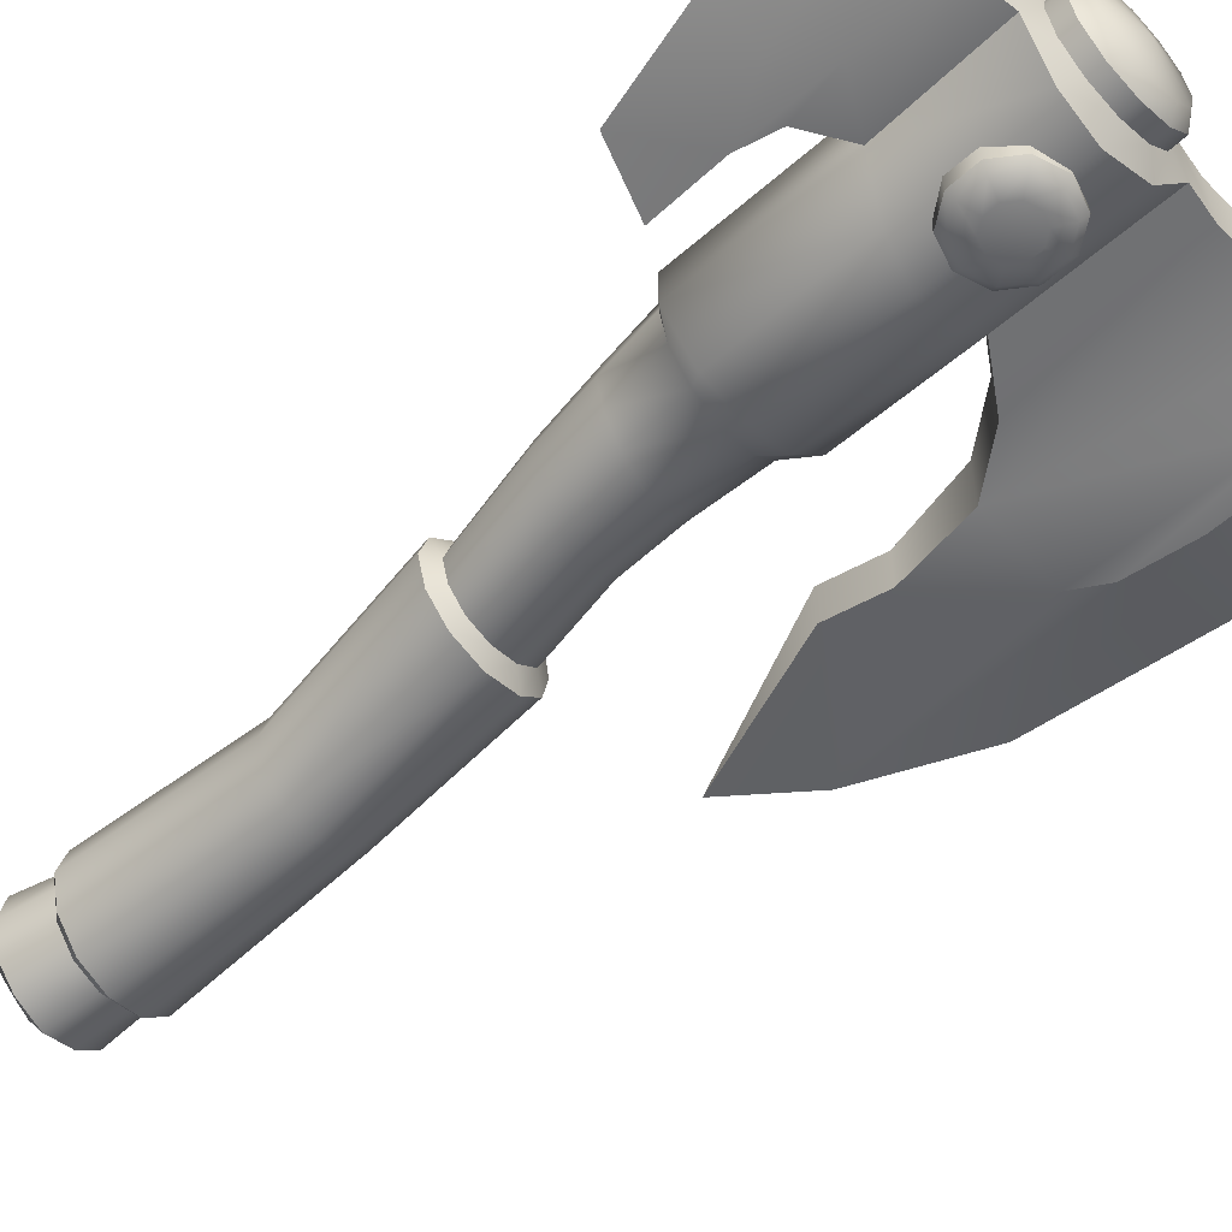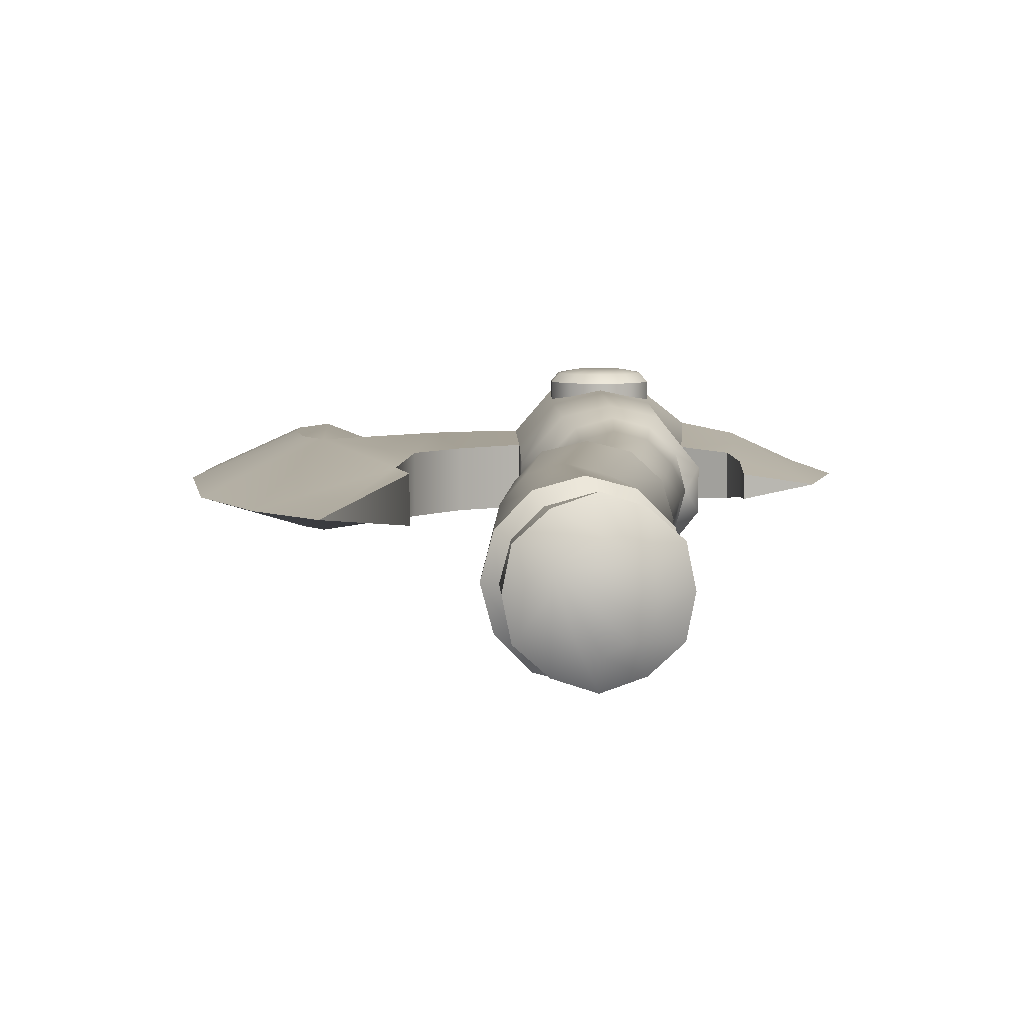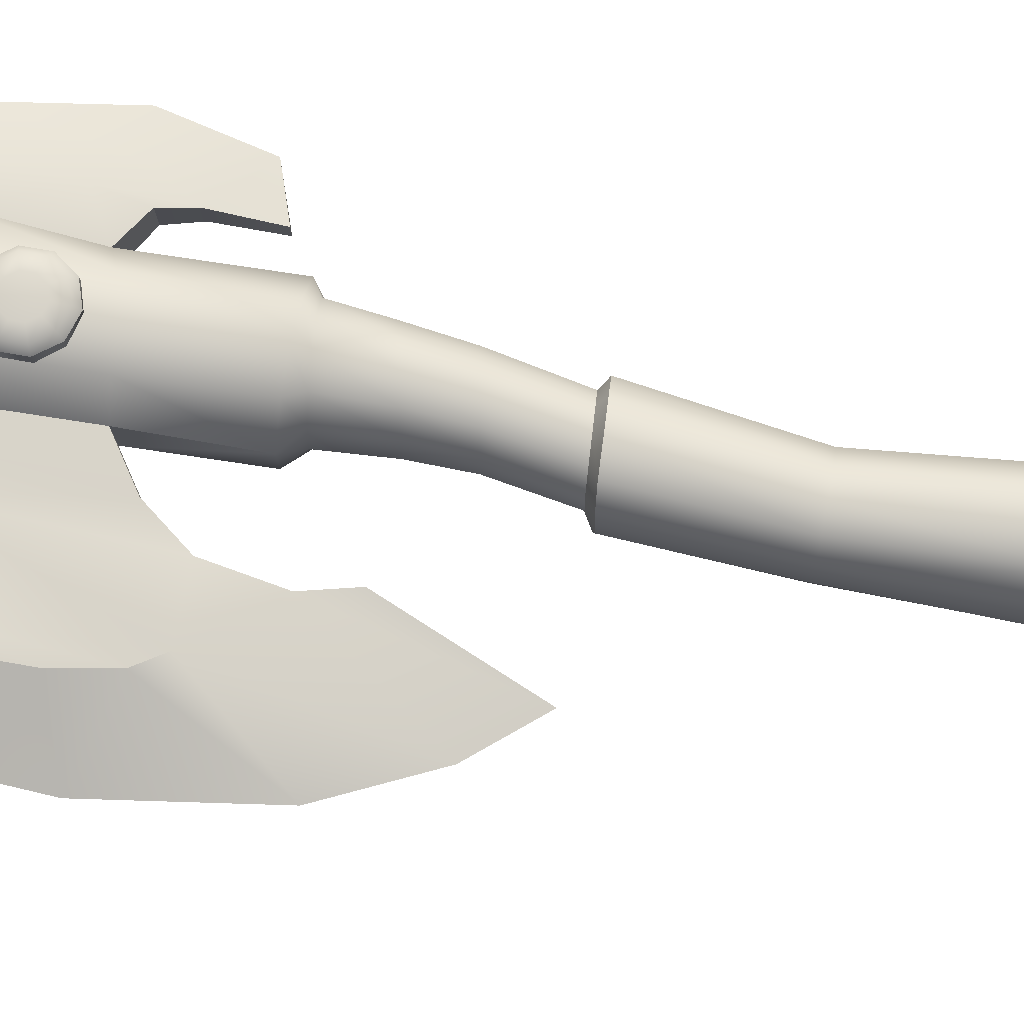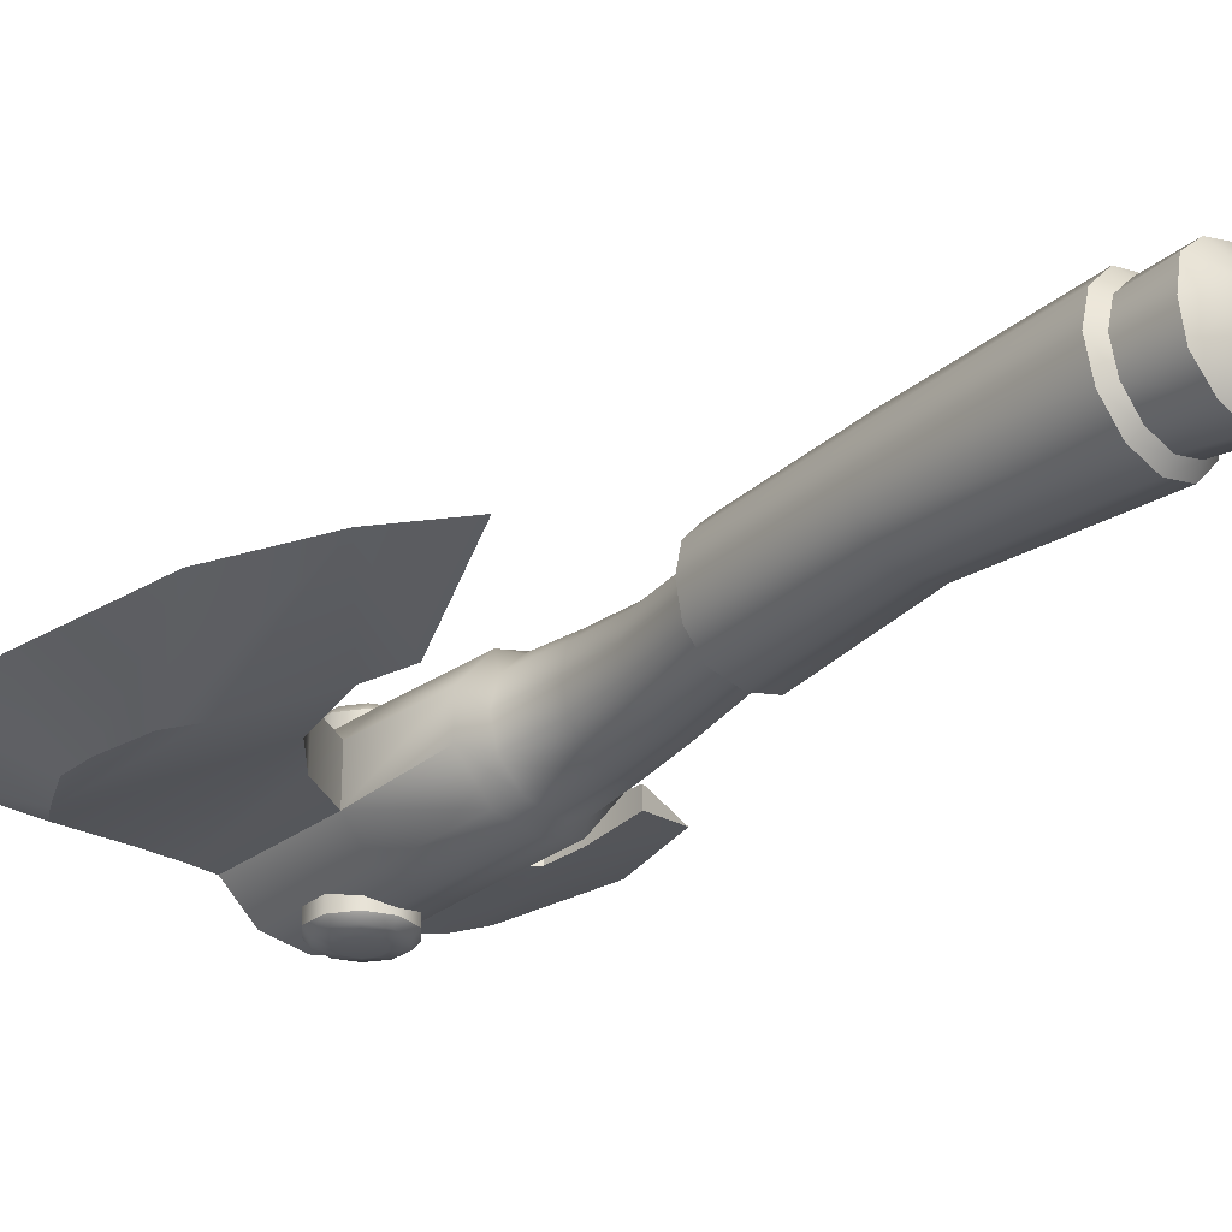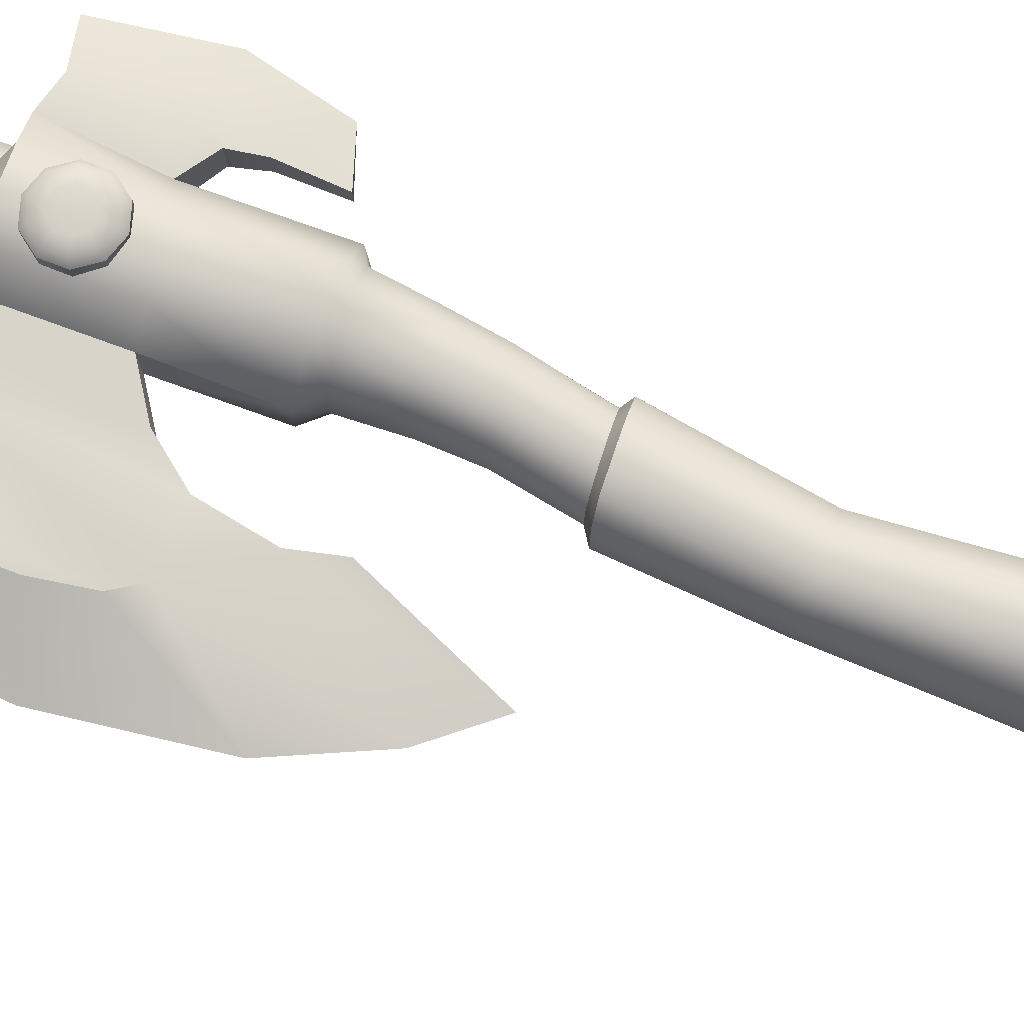
<metadata>
{"format":"obj","ext":"obj","renderer":"f3d","projection":"perspective","resolution":1024,"background":"white","views":[{"elev":-55.5,"azim":134.2,"up":"+Z"},{"elev":5.8,"azim":0.3,"up":"+Z"},{"elev":75.4,"azim":-79.7,"up":"+Z"},{"elev":-26.7,"azim":-38.6,"up":"+Z"},{"elev":75.1,"azim":-68.4,"up":"+Z"}]}
</metadata>
<code>
o vikingAxe_Cube.4967
v -0.01042 -0.2155 0.01458
v 0.01464 -0.2123 0.02917
v -0.01042 -0.2155 -0.01458
v 0.01464 -0.2123 -0.02917
v 0.03969 -0.2091 -0.01458
v 0.03969 -0.2091 0.01458
v 0.01699 0.1454 0.03425
v -0.01784 0.1432 0.01715
v -0.01784 0.1432 -0.01715
v 0.01699 0.1454 -0.03425
v 0.04964 0.1475 -0.01699
v 0.04964 0.1475 0.01699
v -0.02975 -0.1642 0.02188
v -0.02975 -0.1642 -0.02188
v 0.0454 -0.1545 0.02187
v 0.007826 -0.1593 0.04374
v 0.0454 -0.1545 -0.02187
v 0.007826 -0.1593 -0.04374
v 0.001719 -0.214 0.02256
v -0.0112 -0.2156 -0
v 0.001718 -0.214 -0.02256
v 0.02755 -0.2107 -0.02256
v 0.04047 -0.209 -0
v 0.02755 -0.2107 0.02256
v 0.05496 -0.1933 0.02449
v 0.01289 -0.1987 0.04897
v -0.02918 -0.2041 0.02449
v -0.02918 -0.2041 -0.02449
v 0.01289 -0.1987 -0.04897
v 0.05496 -0.1933 -0.02449
v 0.0364 -0.1957 -0.04106
v -0.03414 -0.2047 -0
v 0.05992 -0.1927 -0
v -0.01063 -0.2017 -0.04106
v -0.01063 -0.2017 0.04106
v -0.0139 -0.1621 -0.03793
v -0.0139 -0.1621 0.03793
v 0.02954 -0.1565 -0.03793
v 0.05126 -0.1537 -0
v 0.02954 -0.1565 0.03793
v 0.0364 -0.1957 0.04106
v -0.03563 -0.165 -0
v 0.03612 0.1466 0.02954
v 0.05486 0.1479 0
v 0.03612 0.1466 -0.02954
v -0.002774 0.1442 -0.02973
v -0.02247 0.1424 0
v -0.002774 0.1442 0.02973
v 0.02846 0.5849 0
v 0.0285 0.5792 0.03686
v 0.02857 0.5708 0.04558
v -0.0109 0.5704 0.02279
v -0.003418 0.5789 0.01843
v -0.0109 0.5704 -0.02279
v -0.003418 0.5789 -0.01843
v 0.02857 0.5708 -0.04558
v 0.0285 0.5792 -0.03686
v 0.06805 0.5711 -0.02279
v 0.06042 0.5795 -0.01843
v 0.06805 0.5711 0.02279
v 0.06042 0.5795 0.01843
v 0.05136 0.571 0.03948
v 0.04693 0.5794 0.03192
v 0.07415 0.5711 0
v 0.06536 0.5795 0
v 0.05136 0.571 -0.03948
v 0.04693 0.5794 -0.03192
v 0.005784 0.5706 -0.03948
v 0.01007 0.5791 -0.03192
v -0.01701 0.5704 0
v -0.008356 0.5789 0
v 0.005784 0.5706 0.03948
v 0.01007 0.5791 0.03192
v -0.1902 0.1906 -1e-06
v -0.2008 0.5874 -1e-06
v -0.09751 0.3684 -0.02129
v -0.02729 0.4355 -0.02154
v -0.09751 0.3684 0.02129
v -0.02729 0.4355 0.02154
v -0.09049 0.5508 -0.02141
v -0.03037 0.5549 -0.02232
v -0.09049 0.5508 0.02141
v -0.03037 0.5549 0.02232
v -0.2313 0.2776 -1e-06
v -0.2478 0.508 -1e-06
v -0.2524 0.4185 -1e-06
v -0.1586 0.3679 0.03048
v -0.1586 0.3679 -0.03048
v -0.1654 0.5142 -0.03059
v -0.1654 0.5142 0.03059
v -0.1739 0.3919 0.0307
v -0.1829 0.474 0.0307
v -0.1826 0.4414 0.0307
v -0.1739 0.3919 -0.0307
v -0.1826 0.4414 -0.0307
v -0.1829 0.474 -0.0307
v -0.1408 0.5596 -0.01674
v -0.1408 0.5596 0.01673
v -0.1074 0.3057 0.01673
v -0.1074 0.3057 -0.01674
v -0.09677 0.2632 0.01673
v -0.1459 0.1377 -1e-06
v -0.09677 0.2632 -0.01674
v 0.09196 0.556 0.02842
v 0.08649 0.4592 0.01822
v 0.09196 0.556 -0.02841
v 0.08649 0.4592 -0.01822
v 0.1272 0.5497 0.02168
v 0.1272 0.5497 -0.02168
v 0.1227 0.3544 -0.008284
v 0.1227 0.3544 0.008284
v 0.1241 0.4099 0.0121
v 0.1493 0.454 0.0121
v 0.125 0.4818 0.01923
v 0.1175 0.4395 0.01574
v 0.1241 0.4099 -0.0121
v 0.125 0.4818 -0.01923
v 0.1493 0.454 -0.0121
v 0.1175 0.4395 -0.01574
v 0.1737 0.5638 0
v 0.1704 0.3711 -0
v 0.1903 0.4563 0
v -0.06757 0.4079 -0.02129
v -0.06757 0.4079 0.02129
v -0.05544 0.5511 -0.0225
v -0.05544 0.5511 0.02249
v 0.0058 0.5585 0.03959
v 0.02866 0.5587 0.04572
v 0.05152 0.5589 0.03959
v -0.01706 0.5583 0
v -0.01093 0.5584 0.02286
v 0.0058 0.5585 -0.03959
v -0.01093 0.5584 -0.02286
v 0.05152 0.5589 -0.03959
v 0.02866 0.5587 -0.04572
v 0.07438 0.5591 0
v 0.06825 0.559 -0.02286
v 0.06825 0.559 0.02286
v -0.005402 0.5492 0.05168
v 0.0287 0.5464 0.05967
v 0.0628 0.5497 0.05168
v -0.005402 0.5492 -0.05168
v 0.0628 0.5497 -0.05168
v 0.0287 0.5464 -0.05967
v 0.02926 0.5107 -0.07115
v 0.02911 0.5297 -0.06257
v 0.02915 0.5241 -0.06864
v 0.02926 0.5107 0.07115
v 0.02911 0.5297 0.06256
v 0.02915 0.5241 0.06864
v 0.03904 0.5076 -0.07115
v 0.05007 0.523 -0.06257
v 0.04684 0.5185 -0.06864
v 0.03904 0.5076 0.07115
v 0.05007 0.523 0.06256
v 0.04684 0.5185 0.06864
v 0.04514 0.4994 -0.07115
v 0.06314 0.5054 -0.06257
v 0.05787 0.5036 -0.06864
v 0.04514 0.4994 0.07115
v 0.06314 0.5054 0.06256
v 0.05787 0.5036 0.06864
v 0.04522 0.4891 -0.07115
v 0.06332 0.4834 -0.06257
v 0.05802 0.4851 -0.06864
v 0.04522 0.4891 0.07115
v 0.06332 0.4834 0.06256
v 0.05802 0.4851 0.06864
v 0.03927 0.4808 -0.07115
v 0.05055 0.4655 -0.06257
v 0.04725 0.47 -0.06864
v 0.03927 0.4808 0.07115
v 0.05055 0.4655 0.06256
v 0.04725 0.47 0.06864
v 0.02954 0.4775 -0.07115
v 0.0297 0.4585 -0.06257
v 0.02966 0.4641 -0.06864
v 0.02954 0.4775 0.07115
v 0.0297 0.4585 0.06256
v 0.02966 0.4641 0.06864
v 0.01977 0.4806 -0.07115
v 0.008739 0.4652 -0.06257
v 0.01197 0.4697 -0.06864
v 0.01977 0.4806 0.07115
v 0.008739 0.4652 0.06256
v 0.01197 0.4697 0.06864
v 0.01367 0.4888 -0.07115
v -0.00433 0.4828 -0.06257
v 0.000942 0.4846 -0.06864
v 0.01367 0.4888 0.07115
v -0.00433 0.4828 0.06256
v 0.000942 0.4846 0.06864
v 0.01358 0.4991 -0.07115
v -0.004514 0.5048 -0.06257
v 0.000787 0.5031 -0.06864
v 0.01358 0.4991 0.07115
v -0.004514 0.5048 0.06256
v 0.000787 0.5031 0.06864
v 0.01954 0.5074 -0.07115
v 0.008258 0.5227 -0.06257
v 0.01156 0.5182 -0.06864
v 0.01954 0.5074 0.07115
v 0.008258 0.5227 0.06256
v 0.01156 0.5182 0.06864
v 0.03298 0.3331 0.05547
v 0.03412 0.3203 0.04825
v -0.007503 0.3166 0.02413
v -0.02537 0.3331 0.01716
v -0.007503 0.3166 -0.02413
v -0.02537 0.3331 -0.01716
v 0.03412 0.3203 -0.04825
v 0.03298 0.3331 -0.05547
v 0.07574 0.3241 -0.02413
v 0.09128 0.3331 -0.01461
v 0.07574 0.3241 0.02413
v 0.09128 0.3331 0.01461
v 0.05815 0.3225 0.04179
v 0.06454 0.3331 0.04803
v 0.08218 0.3247 0
v 0.05815 0.3225 -0.04179
v 0.06454 0.3331 -0.04803
v 0.01009 0.3182 -0.04179
v 0.001404 0.3331 -0.04806
v -0.01394 0.316 0
v 0.01009 0.3182 0.04179
v 0.001405 0.3331 0.04806
v 0.02971 0.436 0.05757
v 0.06252 0.4464 0.04985
v -0.003198 0.4357 0.04987
v -0.003199 0.4357 -0.04987
v 0.02971 0.436 -0.05757
v 0.06252 0.4464 -0.04985
v 0.006861 -0.1519 0.05247
v 0.01388 0.1382 0.04716
v -0.03822 -0.1577 -0.02624
v -0.02921 0.1354 -0.02366
v -0.02921 0.1354 0.02366
v -0.03822 -0.1577 0.02624
v 0.05839 0.1405 0.02334
v 0.05193 -0.1461 0.02623
v 0.05839 0.1405 -0.02334
v 0.05193 -0.1461 -0.02623
v 0.01388 0.1382 -0.04716
v 0.006861 -0.1519 -0.05247
v -0.01919 -0.1553 -0.0455
v -0.01919 -0.1553 0.0455
v 0.03291 -0.1485 -0.0455
v 0.05897 -0.1452 -0
v 0.03291 -0.1485 0.0455
v -0.04526 -0.1586 -0
v 0.03992 0.1396 0.04065
v 0.06544 0.1411 0
v 0.03992 0.1396 -0.04065
v -0.01303 0.137 -0.04099
v -0.03527 0.1336 0
v -0.01303 0.137 0.04099
v -0.001189 -0.000221 0.04563
v -0.03693 -0.000374 -0.02281
v -0.03693 -0.000374 0.02281
v 0.03825 -0.000899 0.02281
v 0.03825 -0.000899 -0.02281
v -0.001189 -0.000221 -0.04563
v 0.02157 -0.000603 0.03954
v 0.04439 -0.001001 -0
v 0.02157 -0.000603 -0.03954
v -0.02255 -0.000107 -0.03954
v -0.04196 -0.000558 -0
v -0.02255 -0.000107 0.03954
v 0.01158 0.2632 0.03752
v 0.009201 0.2127 0.03325
v 0.02936 0.2162 0.0384
v 0.0333 0.2678 0.04333
v 0.04944 0.2198 0.03325
v 0.05497 0.2725 0.03752
v -0.01019 0.2587 0
v -0.0111 0.2094 0
v -0.005676 0.2103 0.0192
v -0.004355 0.2599 0.02166
v 0.01158 0.2632 -0.03752
v 0.009201 0.2127 -0.03325
v -0.005676 0.2103 -0.0192
v -0.004355 0.2599 -0.02166
v 0.05497 0.2725 -0.03752
v 0.04944 0.2198 -0.03325
v 0.02936 0.2162 -0.0384
v 0.0333 0.2678 -0.04333
v 0.07659 0.2773 0
v 0.06951 0.2236 0
v 0.06414 0.2226 -0.0192
v 0.07081 0.276 -0.02166
v 0.06414 0.2226 0.0192
v 0.07081 0.276 0.02166
f 105 228 218 216
f 229 79 208 226
f 77 210 208 79
f 77 230 223 210
f 231 232 221 212
f 227 229 226 205
f 230 231 212 223
f 227 228 141 140
f 124 123 77 79
f 142 144 231 230
f 125 126 83 81
f 86 84 91 93
f 84 86 95 94
f 123 125 81 77
f 76 88 89 97 80
f 74 84 94 88
f 84 74 87 91
f 124 126 82 78
f 75 85 92 90
f 85 75 89 96
f 205 218 228 227
f 86 85 96 95
f 85 86 93 92
f 89 88 94 95 96
f 90 92 93 91 87
f 87 78 82 98 90
f 80 97 98 82
f 75 97 89
f 97 75 98
f 75 90 98
f 100 99 101 103
f 74 99 87
f 74 88 100
f 78 99 100 76
f 87 99 78
f 88 76 100
f 101 102 103
f 74 100 103 102
f 99 74 102 101
f 106 104 108 109
f 112 116 110 111
f 108 114 113 120
f 118 117 109 120
f 107 106 109 117
f 116 118 121 110
f 104 105 114 108
f 105 115 114
f 116 119 117 118
f 116 112 115 119
f 119 115 105 107
f 121 113 112 111
f 120 122 118
f 122 121 118
f 121 122 113
f 122 120 113
f 121 111 110
f 108 120 109
f 143 106 107 232
f 79 83 126 124
f 76 80 125 123
f 80 82 126 125
f 78 76 123 124
f 114 115 112 113
f 117 119 107
f 127 131 83 139
f 138 129 141 104
f 128 127 139 140
f 129 128 140 141
f 134 137 106 143
f 135 134 143 144
f 133 132 142 81
f 132 135 144 142
f 154 148 202 196 190 184 178 172 166 160
f 146 152 153 147
f 147 153 151 145
f 155 149 150 156
f 156 150 148 154
f 152 158 159 153
f 153 159 157 151
f 161 155 156 162
f 162 156 154 160
f 158 164 165 159
f 159 165 163 157
f 167 161 162 168
f 168 162 160 166
f 164 170 171 165
f 165 171 169 163
f 173 167 168 174
f 174 168 166 172
f 170 176 177 171
f 171 177 175 169
f 179 173 174 180
f 180 174 172 178
f 176 182 183 177
f 177 183 181 175
f 185 179 180 186
f 186 180 178 184
f 182 188 189 183
f 183 189 187 181
f 191 185 186 192
f 192 186 184 190
f 188 194 195 189
f 189 195 193 187
f 197 191 192 198
f 198 192 190 196
f 194 200 201 195
f 195 201 199 193
f 203 197 198 204
f 204 198 196 202
f 200 146 147 201
f 201 147 145 199
f 149 203 204 150
f 150 204 202 148
f 145 151 157 163 169 175 181 187 193 199
f 218 205 206 217
f 216 218 217 215
f 105 216 214 107
f 221 214 213 220
f 212 221 220 211
f 223 212 211 222
f 210 223 222 209
f 226 208 207 225
f 205 226 225 206
f 232 107 214 221
f 207 208 224
f 210 209 224
f 210 224 208
f 216 215 219
f 213 214 219
f 216 219 214
f 136 106 137
f 138 104 136
f 106 136 104
f 133 81 130
f 131 130 83
f 81 83 130
f 140 139 229 227
f 144 143 232 231
f 81 142 230 77
f 139 83 79 229
f 104 141 228 105
f 146 149 155 152
f 152 155 161 158
f 194 197 203 200
f 188 191 197 194
f 182 185 191 188
f 176 179 185 182
f 170 173 179 176
f 164 167 173 170
f 158 161 167 164
f 200 203 149 146
f 34 28 14 36
f 41 24 6 25
f 13 27 35 37
f 40 41 25 15
f 33 30 17 39
f 32 27 13 42
f 31 29 18 38
f 1 20 3 21 4 22 5 23 6 24 2 19
f 35 19 2 26
f 34 21 3 28
f 33 23 5 30
f 32 20 1 27
f 31 22 4 29
f 30 5 22 31
f 15 25 33 39
f 28 3 20 32
f 18 29 34 36
f 25 6 23 33
f 26 41 40 16
f 29 4 21 34
f 17 30 31 38
f 27 1 19 35
f 14 28 32 42
f 26 2 24 41
f 272 274 217 206
f 53 73 49
f 65 59 49
f 59 67 49
f 69 55 49
f 73 50 49
f 55 71 49
f 63 61 49
f 128 129 62 51
f 61 65 49
f 67 57 49
f 57 69 49
f 129 138 60 62
f 133 130 70 54
f 134 135 56 66
f 138 136 64 60
f 130 131 52 70
f 135 132 68 56
f 136 137 58 64
f 131 127 72 52
f 127 128 51 72
f 132 133 54 68
f 137 134 66 58
f 71 53 49
f 63 50 51 62
f 61 63 62 60
f 65 61 60 64
f 59 65 64 58
f 67 59 58 66
f 57 67 66 56
f 69 57 56 68
f 55 69 68 54
f 71 55 54 70
f 53 71 70 52
f 73 53 52 72
f 50 73 72 51
f 50 63 49
f 35 26 16 37
f 279 282 209 222
f 286 279 222 211
f 278 269 225 207
f 287 290 213 219
f 275 278 207 224
f 283 286 211 220
f 292 287 219 215
f 282 275 224 209
f 274 292 215 217
f 269 272 206 225
f 290 283 220 213
f 11 45 284 289
f 289 284 283 290
f 48 7 271 270
f 270 271 272 269
f 43 12 291 273
f 273 291 292 274
f 9 47 276 281
f 281 276 275 282
f 12 44 288 291
f 291 288 287 292
f 45 10 285 284
f 284 285 286 283
f 47 8 277 276
f 276 277 278 275
f 44 11 289 288
f 288 289 290 287
f 8 48 270 277
f 277 270 269 278
f 10 46 280 285
f 285 280 279 286
f 46 9 281 280
f 280 281 282 279
f 7 43 273 271
f 271 273 274 272
f 14 42 250 235
f 13 37 246 238
f 39 17 242 248
f 47 9 236 255
f 11 44 252 241
f 15 39 248 240
f 36 14 235 245
f 44 12 239 252
f 9 46 254 236
f 18 36 245 244
f 38 18 244 247
f 46 10 243 254
f 258 267 255 236
f 262 244 245 266
f 261 242 247 265
f 260 240 248 264
f 257 233 249 263
f 262 265 247 244
f 259 267 250 238
f 261 264 248 242
f 260 263 249 240
f 257 268 246 233
f 259 238 246 268
f 258 266 245 235
f 8 47 255 237
f 16 40 249 233
f 45 11 241 253
f 37 16 233 246
f 42 13 238 250
f 40 15 240 249
f 10 45 253 243
f 43 7 234 251
f 48 8 237 256
f 17 38 247 242
f 12 43 251 239
f 7 48 256 234
f 236 254 266 258
f 237 259 268 256
f 234 256 268 257
f 239 251 263 260
f 241 252 264 261
f 237 255 267 259
f 243 253 265 262
f 234 257 263 251
f 239 260 264 252
f 241 261 265 253
f 243 262 266 254
f 235 250 267 258

</code>
